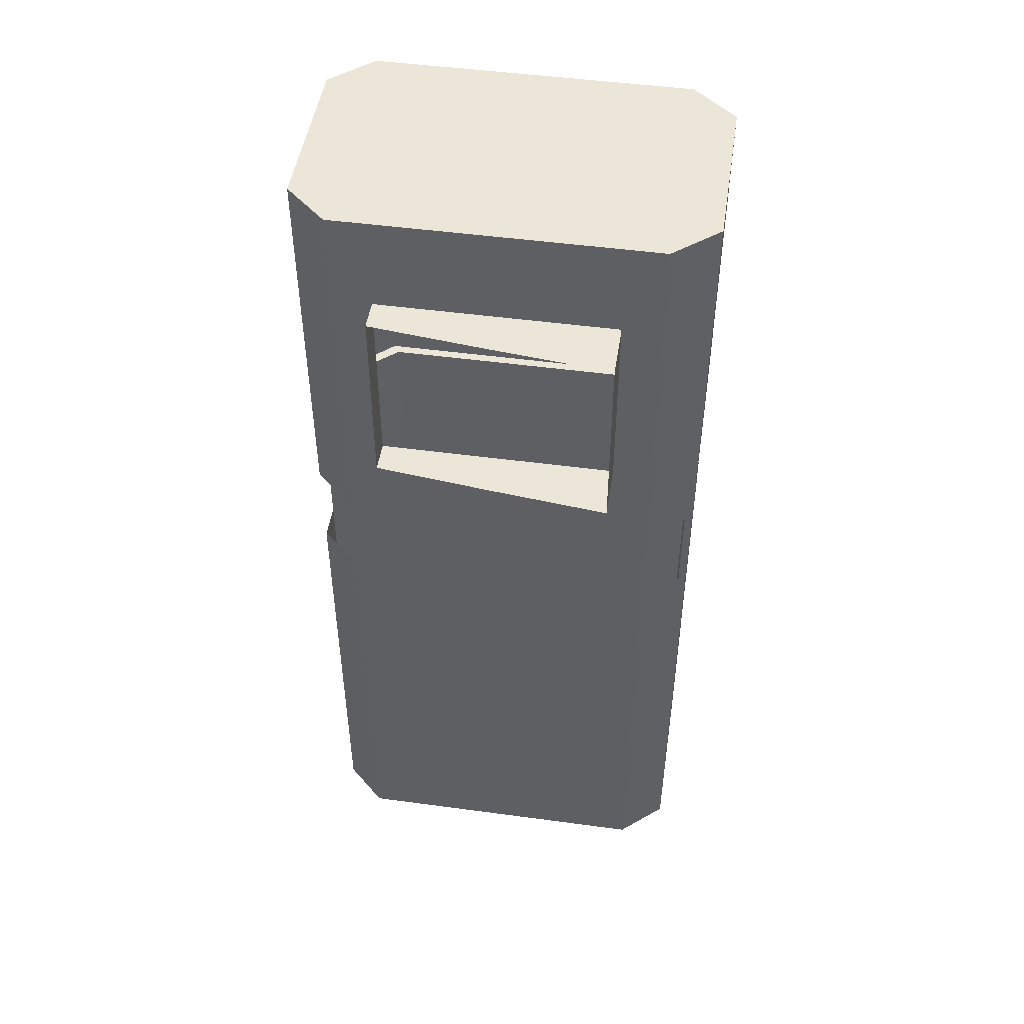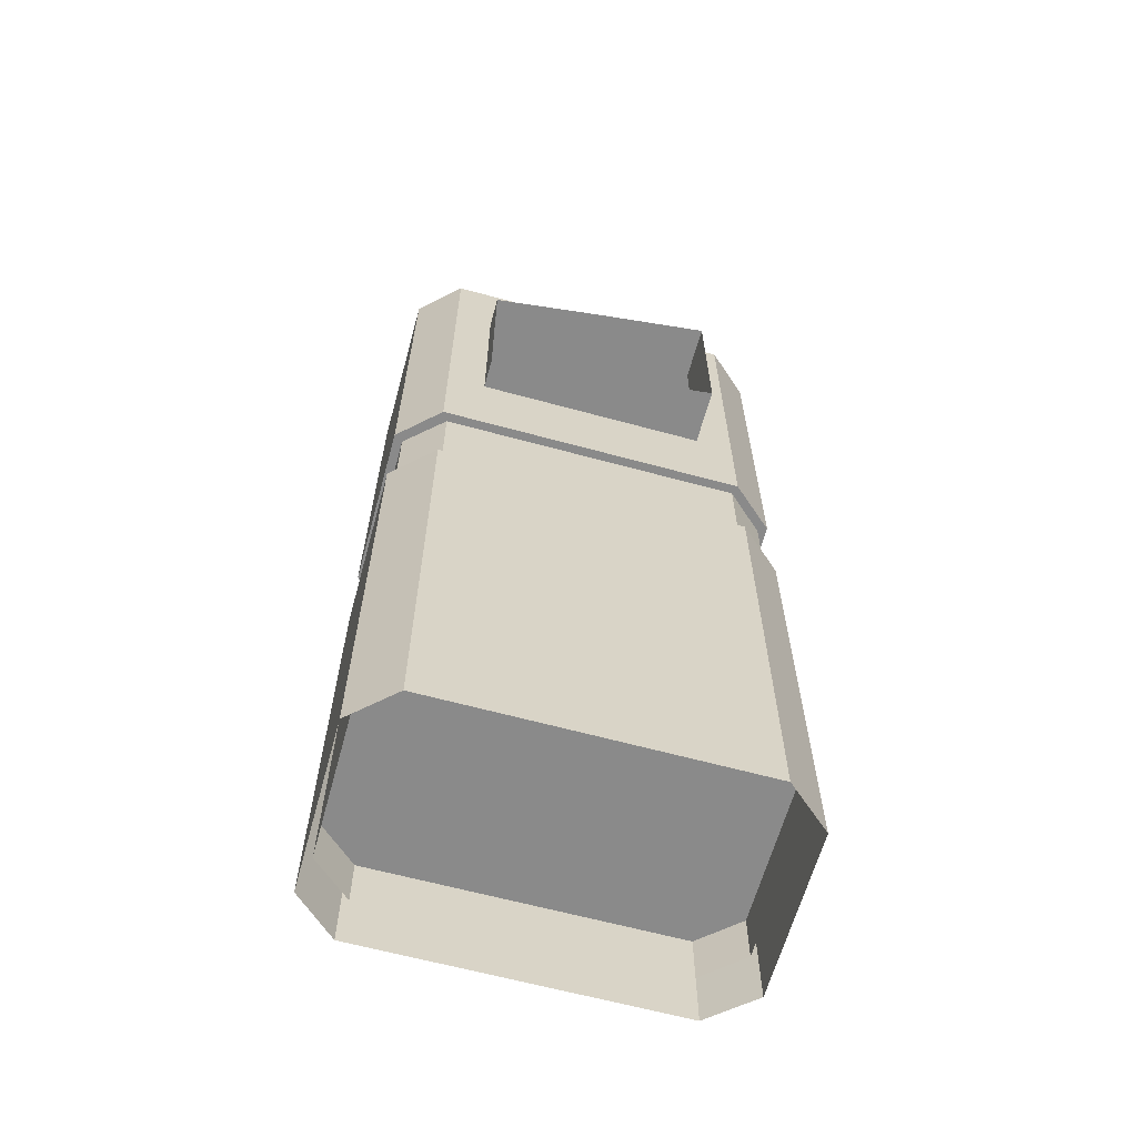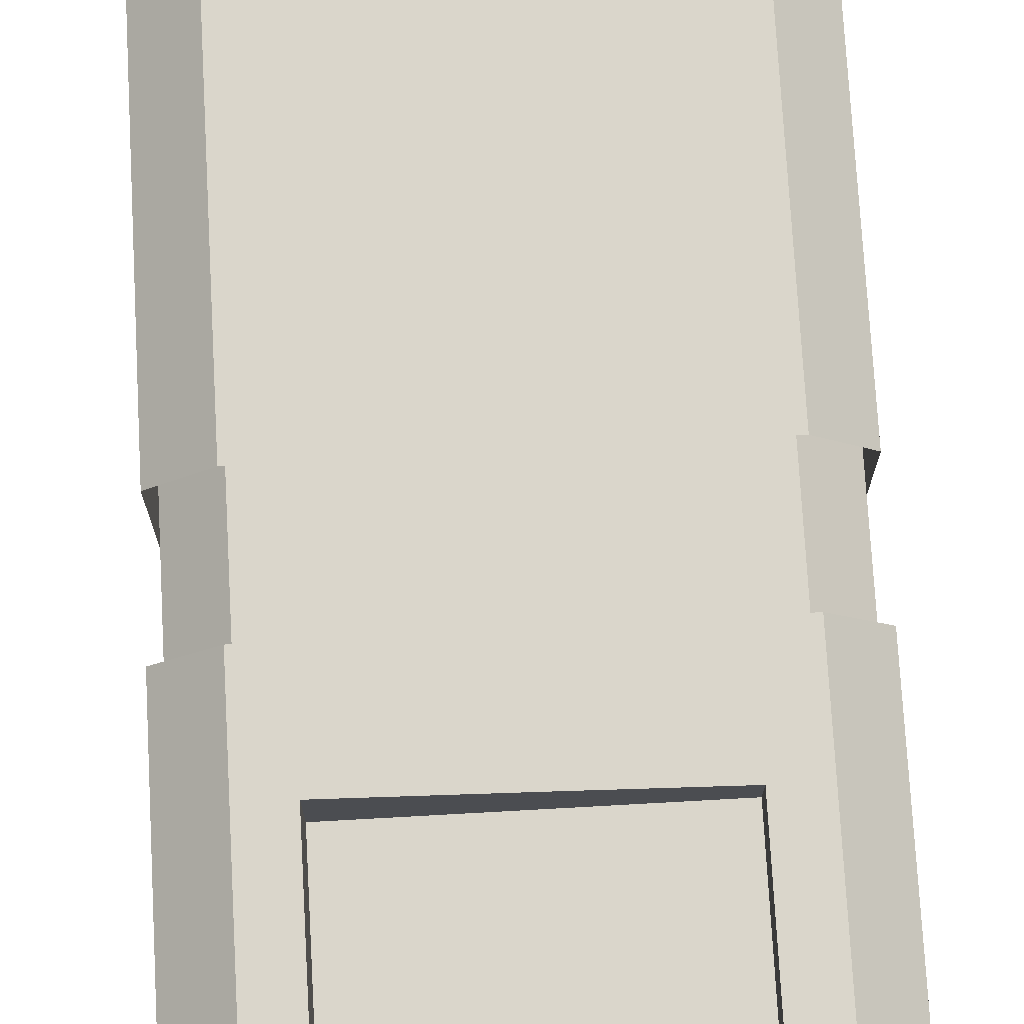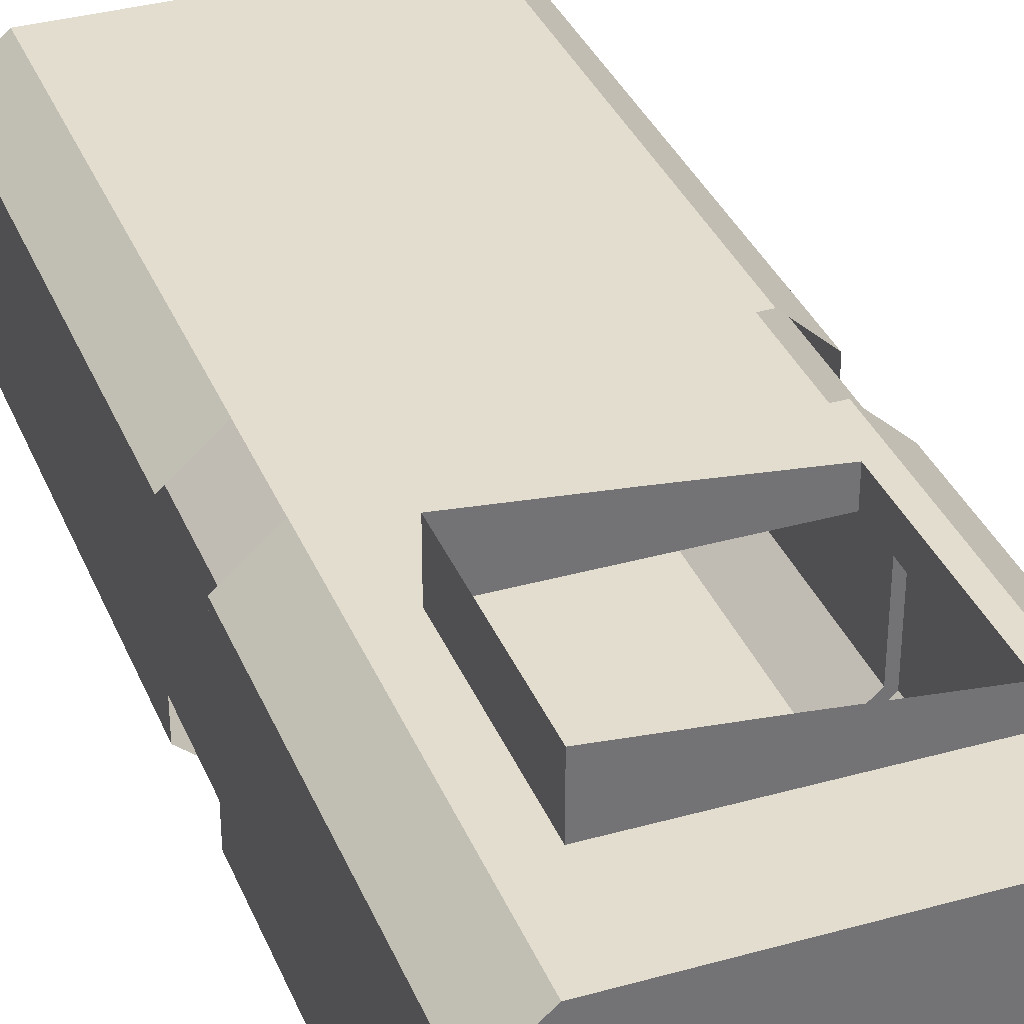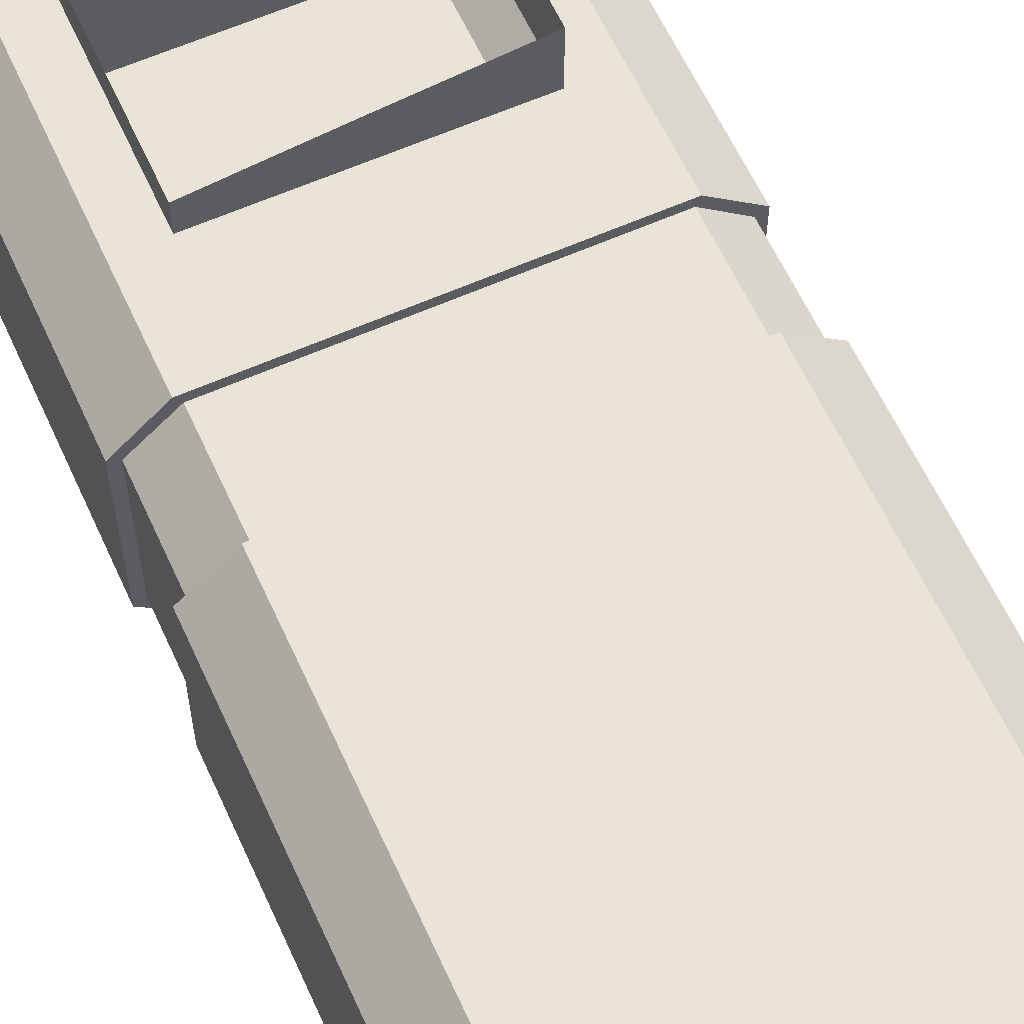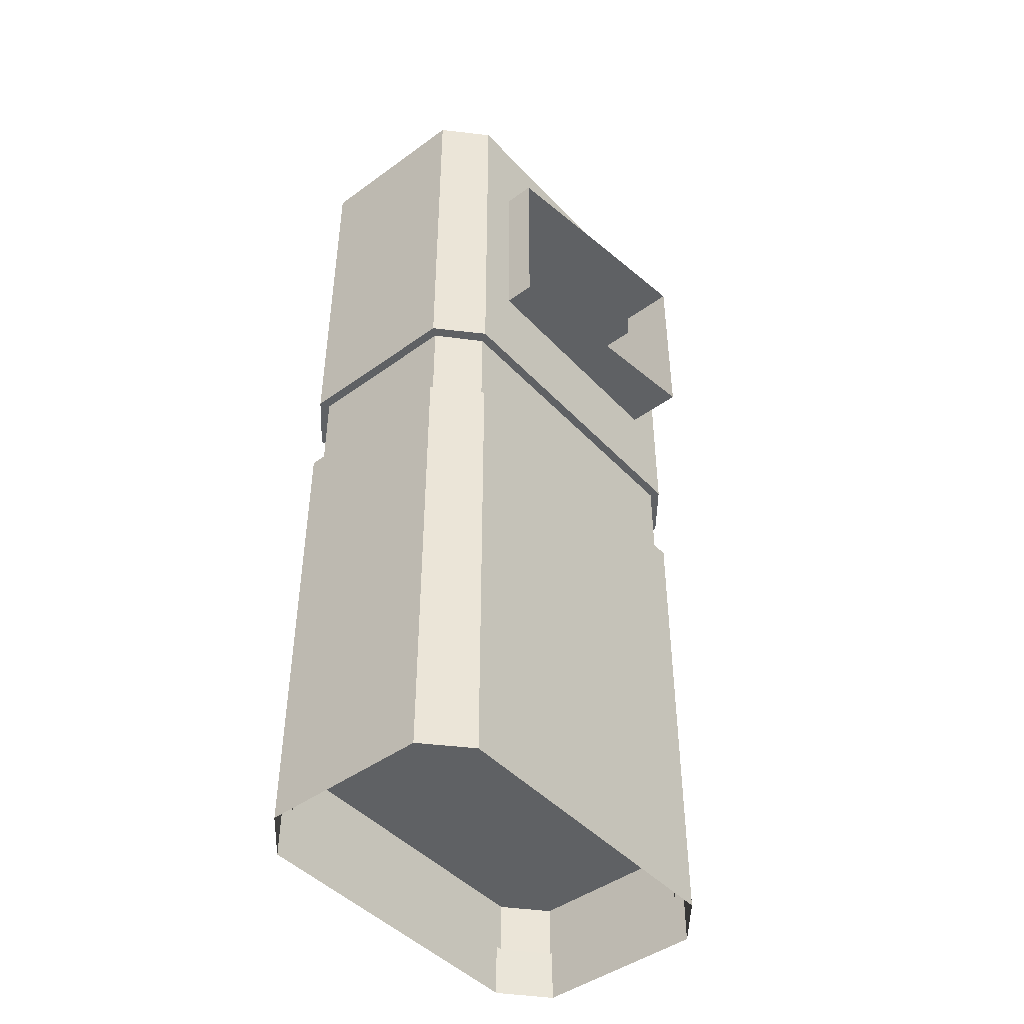
<metadata>
{"format":"obj","ext":"obj","renderer":"f3d","projection":"perspective","resolution":1024,"background":"white","views":[{"elev":48.6,"azim":-171.4,"up":"+Z"},{"elev":-63.5,"azim":164.6,"up":"+Z"},{"elev":73.9,"azim":-3.2,"up":"+Y"},{"elev":35.0,"azim":-20.5,"up":"+Y"},{"elev":60.9,"azim":155.6,"up":"+Y"},{"elev":-45.5,"azim":129.9,"up":"+Z"}]}
</metadata>
<code>
o Cube.001
v -3.415 -0.9858 -2
v -5.095 -0.9858 -2
v -3.415 -0.6358 -2
v -5.095 -1.336 -2
v -3.415 -1.336 -2
v -5.095 -0.6358 -2
v -4.255 -0.4858 -2
v -4.255 -1.486 -2
v -3.585 -0.4858 -2
v -4.925 -1.486 -2
v -4.925 -0.4858 -2
v -3.585 -1.486 -2
v -4.255 -1.526 -2.2
v -4.255 -0.4457 -2.2
v -5.135 -0.9857 -2.2
v -4.255 -1.526 -0.1292
v -5.135 -0.9857 -0.1292
v -4.255 -0.4457 -0.1292
v -3.375 -0.9857 -2.2
v -3.375 -0.9857 -0.1292
v -4.941 -1.526 -2.2
v -3.56 -0.4457 -2.2
v -5.135 -1.358 -2.2
v -3.56 -1.526 -0.1292
v -5.135 -1.358 -0.1292
v -4.941 -0.4457 -0.1292
v -3.375 -0.6136 -2.2
v -3.375 -1.358 -0.1292
v -3.56 -1.526 -2.2
v -4.941 -0.4457 -2.2
v -5.135 -0.6136 -2.2
v -4.941 -1.526 -0.1292
v -5.135 -0.6136 -0.1292
v -3.56 -0.4457 -0.1292
v -3.375 -1.358 -2.2
v -3.375 -0.6136 -0.1292
v -4.255 -1.526 0.2991
v -5.135 -0.9857 0.2991
v -4.255 -0.4457 0.2991
v -3.375 -0.9857 0.2991
v -3.56 -1.526 0.2991
v -5.135 -1.358 0.2991
v -4.941 -0.4457 0.2991
v -3.375 -1.358 0.2991
v -4.941 -1.526 0.2991
v -5.135 -0.6136 0.2991
v -3.56 -0.4457 0.2991
v -3.375 -0.6136 0.2991
v -4.255 -1.526 2
v -5.135 -0.9857 2
v -3.375 -0.9857 2
v -3.56 -1.526 2
v -5.135 -1.358 2
v -4.941 -0.4457 2
v -3.375 -1.358 2
v -4.941 -1.526 2
v -5.135 -0.6136 2
v -3.56 -0.4457 2
v -3.375 -0.6136 2
v -3.415 -0.9858 -1.774
v -5.095 -0.9858 -1.774
v -3.415 -0.6358 -1.774
v -5.095 -1.336 -1.774
v -3.415 -1.336 -1.774
v -5.095 -0.6358 -1.774
v -4.255 -0.4858 -1.774
v -4.255 -1.486 -1.774
v -3.585 -0.4858 -1.774
v -4.925 -1.486 -1.774
v -4.925 -0.4858 -1.774
v -3.585 -1.486 -1.774
v -3.415 -0.9858 0.2991
v -5.095 -0.9858 0.2991
v -3.415 -1.336 0.2991
v -5.095 -1.336 0.2991
v -3.415 -0.6358 0.2991
v -5.095 -0.6358 0.2991
v -4.255 -1.486 0.2991
v -4.255 -0.4858 0.2991
v -4.925 -1.486 0.2991
v -3.585 -0.4858 0.2991
v -3.585 -1.486 0.2991
v -4.925 -0.4858 0.2991
v -3.56 -0.4457 0.7243
v -4.941 -0.4457 1.575
v -4.769 -0.4457 0.2991
v -3.734 -0.4457 0.2991
v -4.769 -0.4457 2
v -3.734 -0.4457 2
v -3.56 -0.4457 1.575
v -4.941 -0.4457 0.7243
v -4.252 -0.4457 0.7243
v -4.769 -0.4457 1.575
v -3.734 -0.4457 1.575
v -3.734 -0.4457 0.7243
v -4.252 -0.4457 1.575
v -4.252 -0.4457 2
v -4.769 -0.4457 0.7243
v -4.252 -0.2508 0.7243
v -4.769 -0.1959 1.575
v -3.734 -0.3108 1.575
v -3.734 -0.3108 0.7243
v -4.252 -0.2508 1.575
v -4.769 -0.1959 0.7243
f 77 65 61
f 77 61 73
f 33 31 15
f 33 15 17
f 27 36 20
f 27 20 19
f 29 24 16
f 29 16 13
f 30 26 18
f 30 18 14
f 17 15 23
f 17 23 25
f 19 20 28
f 19 28 35
f 13 16 32
f 13 32 21
f 14 18 34
f 14 34 22
f 30 31 33
f 30 33 26
f 23 21 32
f 23 32 25
f 28 24 29
f 28 29 35
f 34 36 27
f 34 27 22
f 37 41 52
f 37 52 49
f 40 48 59
f 40 59 51
f 38 42 53
f 38 53 50
f 42 45 56
f 42 56 53
f 93 85 54
f 93 54 88
f 57 54 85
f 46 57 85
f 91 46 85
f 91 43 46
f 44 40 51
f 44 51 55
f 84 95 94
f 84 94 90
f 45 37 49
f 45 49 56
f 41 44 55
f 41 55 52
f 46 38 50
f 46 50 57
f 8 67 69
f 8 69 10
f 68 66 62
f 66 70 62
f 70 65 62
f 65 60 62
f 65 61 60
f 61 64 60
f 61 63 64
f 63 71 64
f 63 69 71
f 69 67 71
f 2 61 65
f 2 65 6
f 60 1 3
f 60 3 62
f 4 63 61
f 4 61 2
f 6 65 70
f 6 70 11
f 11 70 66
f 11 66 7
f 10 69 63
f 10 63 4
f 12 71 67
f 12 67 8
f 1 60 64
f 1 64 5
f 5 64 71
f 5 71 12
f 7 66 68
f 7 68 9
f 9 68 62
f 9 62 3
f 59 58 89
f 59 89 97
f 59 97 88
f 59 88 54
f 59 54 57
f 51 59 57
f 51 57 50
f 55 51 50
f 55 50 53
f 52 55 53
f 52 53 56
f 52 56 49
f 86 39 79
f 43 86 79
f 83 43 79
f 77 46 43
f 77 43 83
f 46 77 73
f 46 73 38
f 75 42 38
f 75 38 73
f 42 75 80
f 42 80 45
f 45 80 78
f 45 78 37
f 82 41 37
f 82 37 78
f 74 44 41
f 74 41 82
f 44 74 72
f 44 72 40
f 76 48 40
f 76 40 72
f 48 76 81
f 48 81 47
f 87 47 81
f 39 87 81
f 79 39 81
f 81 76 62
f 81 62 68
f 70 83 79
f 70 79 66
f 60 72 74
f 60 74 64
f 67 78 80
f 67 80 69
f 62 76 72
f 62 72 60
f 71 82 78
f 71 78 67
f 73 61 63
f 73 63 75
f 63 69 80
f 63 80 75
f 66 79 81
f 66 81 68
f 74 82 71
f 74 71 64
f 70 65 77
f 70 77 83
f 94 96 97
f 94 97 89
f 96 93 88
f 96 88 97
f 87 39 92
f 87 92 95
f 90 94 89
f 90 89 58
f 47 87 95
f 47 95 84
f 39 86 98
f 39 98 92
f 98 93 100
f 98 100 104
f 96 94 101
f 96 101 103
f 85 93 98
f 85 98 91
f 58 59 48
f 90 58 48
f 84 90 48
f 47 84 48
f 86 43 91
f 86 91 98
f 94 95 102
f 94 102 101
f 95 92 99
f 95 99 102
f 92 98 104
f 92 104 99
f 93 96 103
f 93 103 100

</code>
